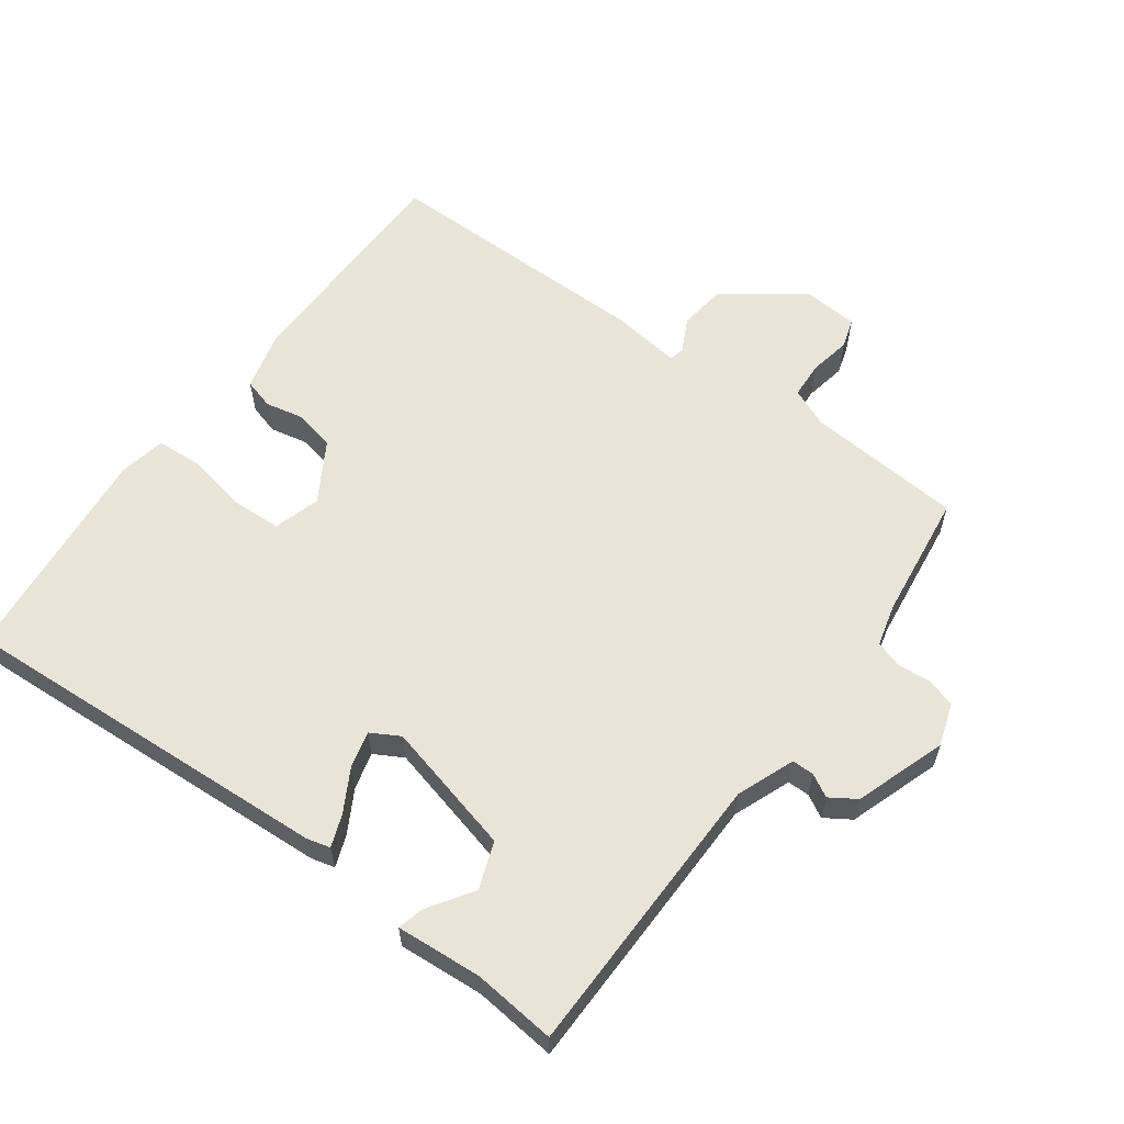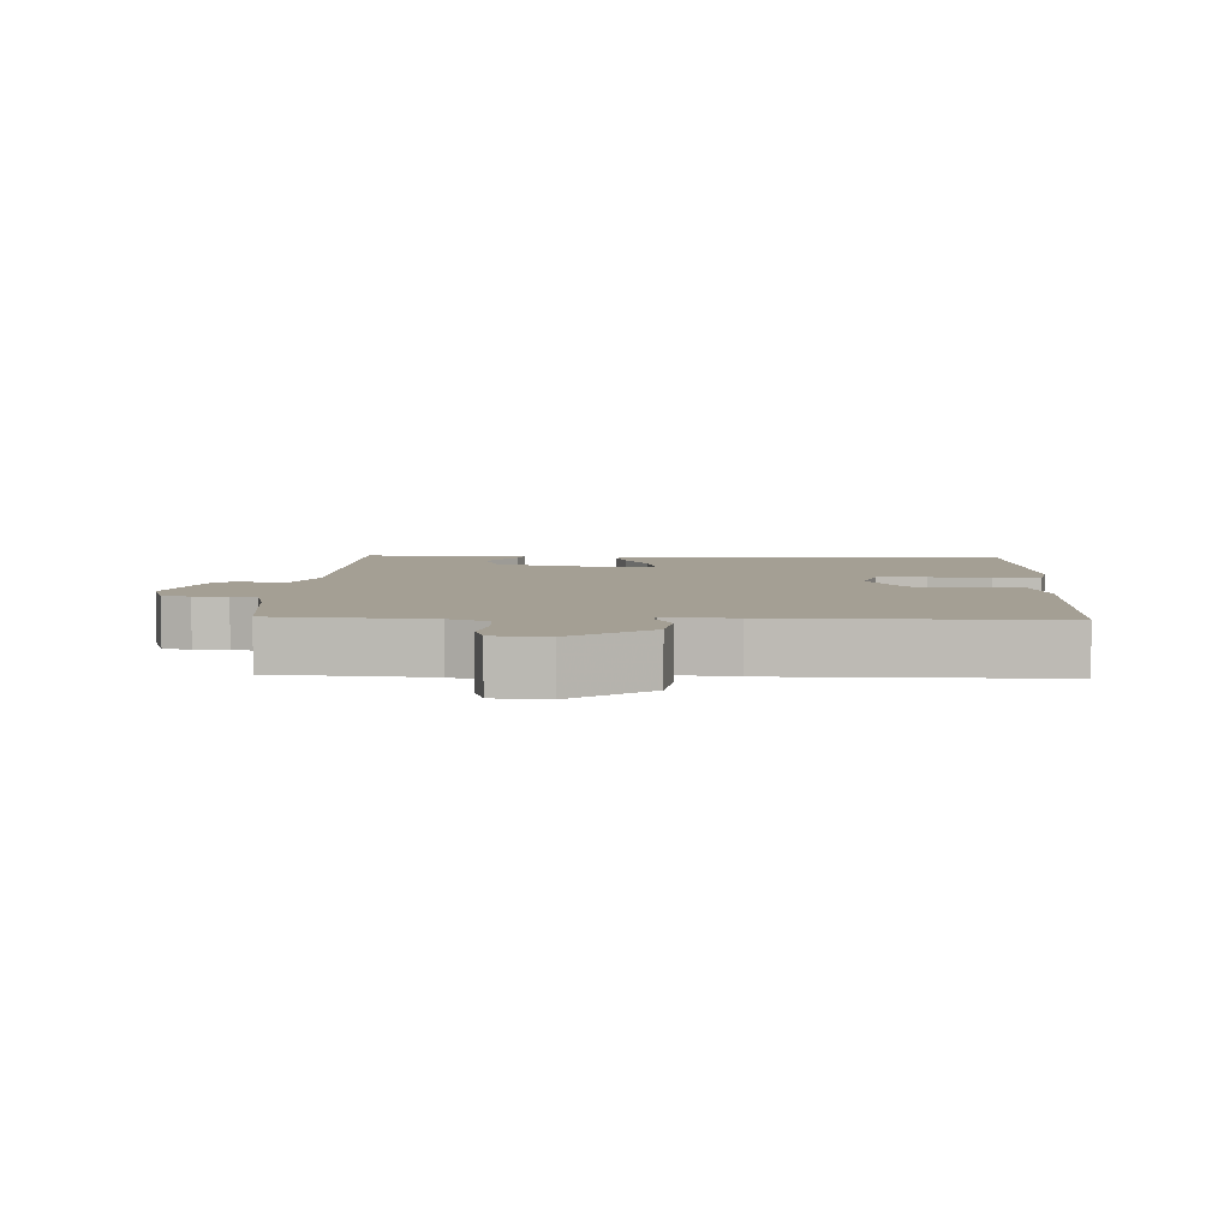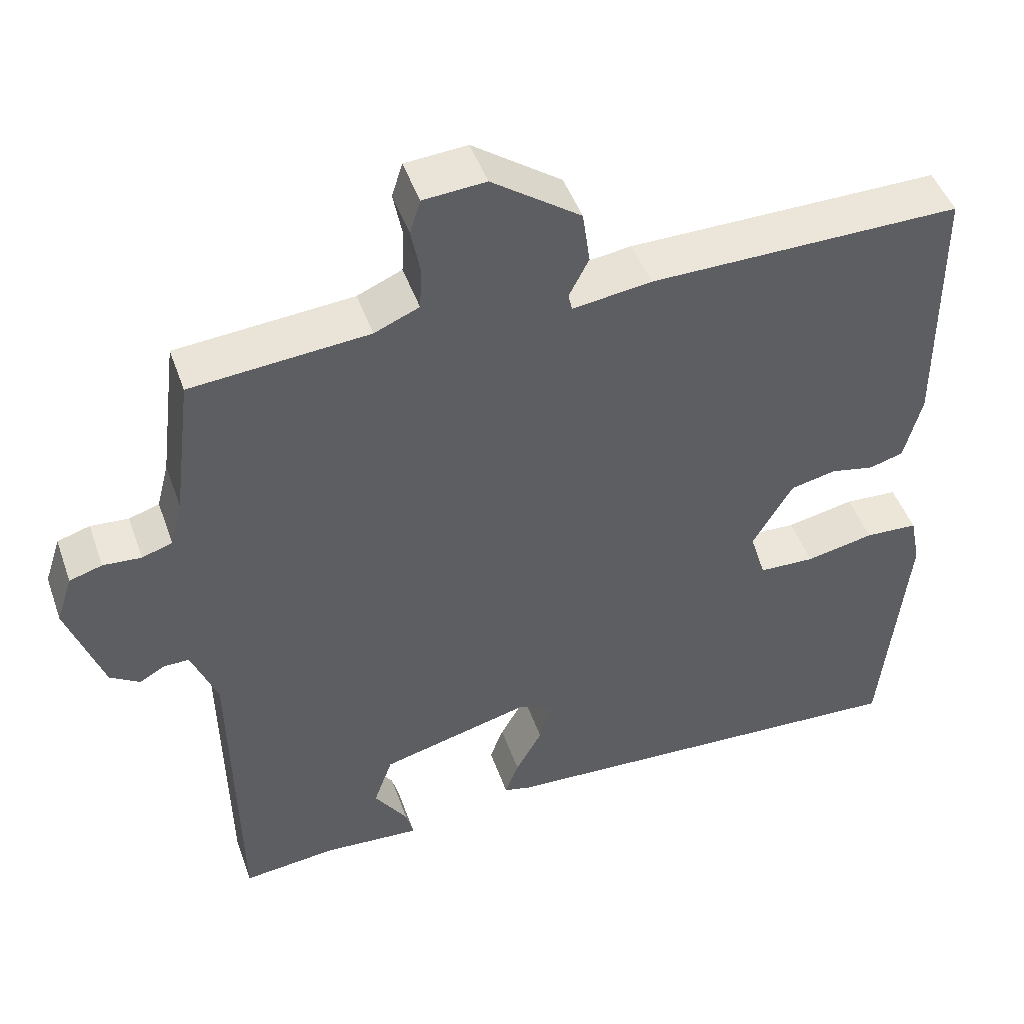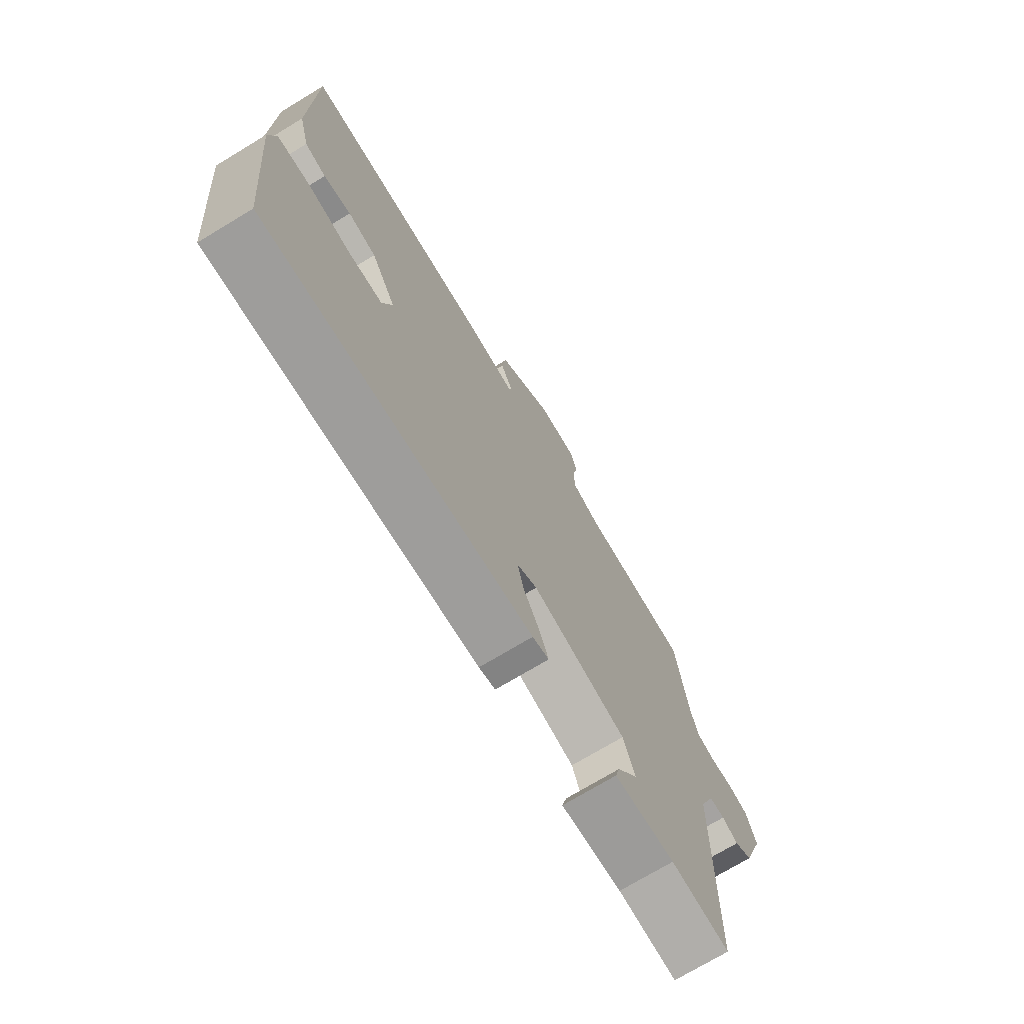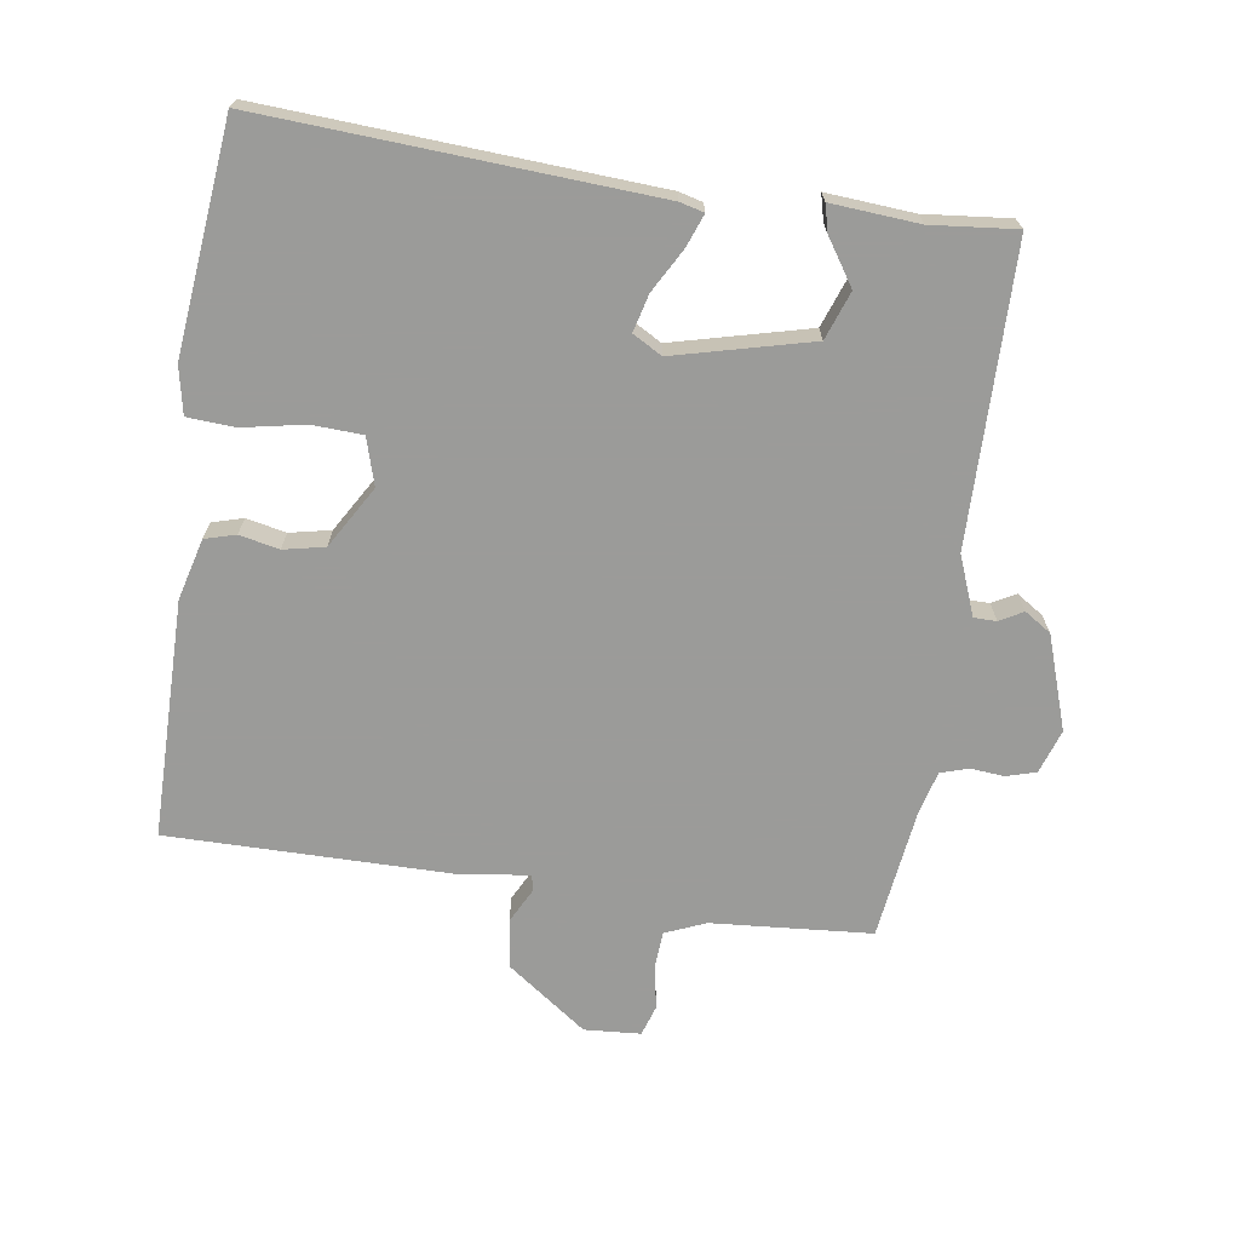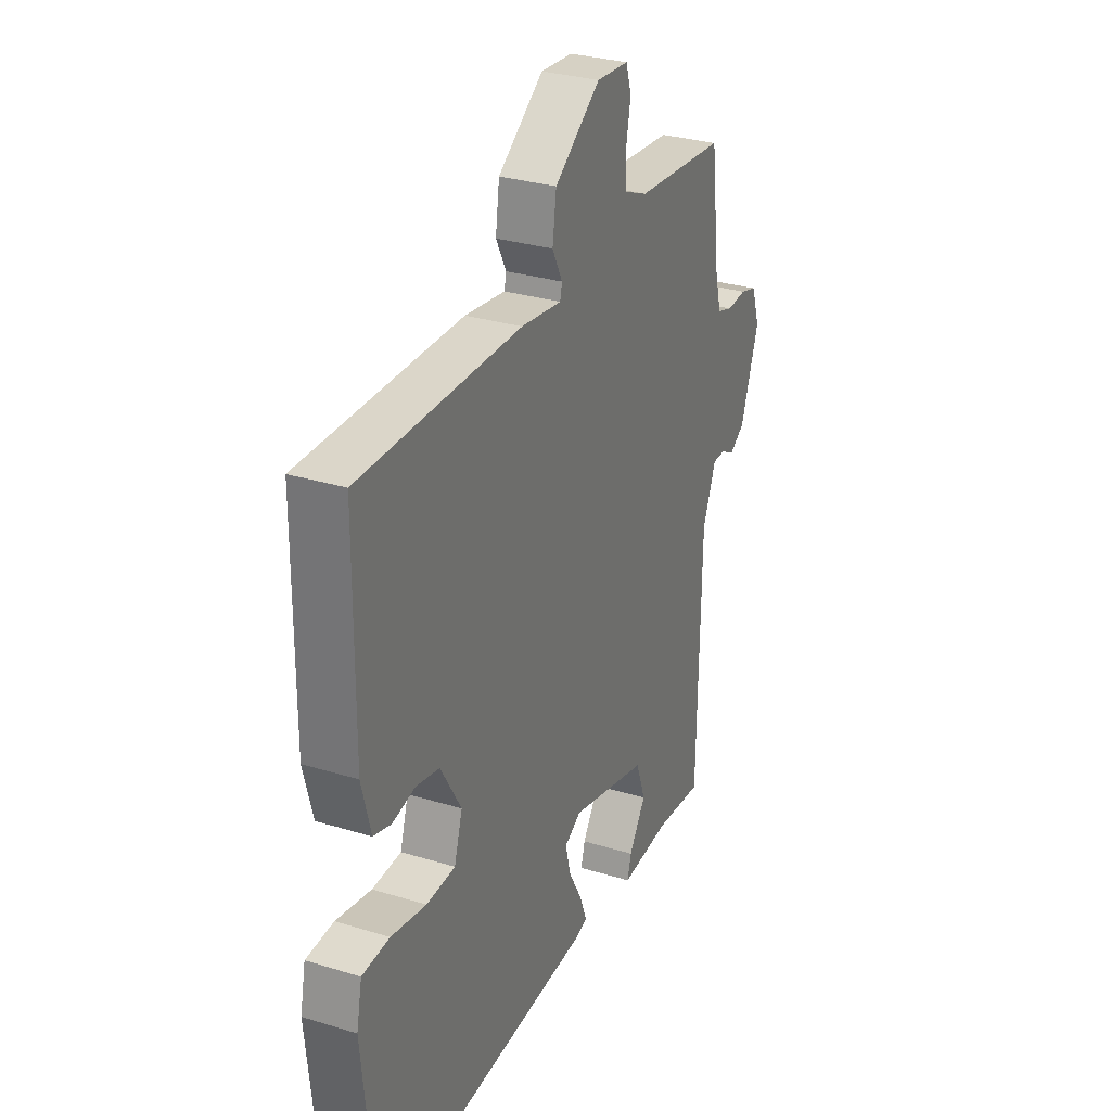
<metadata>
{"format":"obj","ext":"obj","renderer":"f3d","projection":"perspective","resolution":1024,"background":"white","views":[{"elev":59.8,"azim":-144.0,"up":"+Y"},{"elev":5.6,"azim":2.3,"up":"+Y"},{"elev":47.1,"azim":-19.1,"up":"+Z"},{"elev":-73.1,"azim":121.1,"up":"+Z"},{"elev":-69.6,"azim":171.3,"up":"+Y"},{"elev":30.2,"azim":114.0,"up":"+Z"}]}
</metadata>
<code>
v -0.5 0.07 -0.5
v -0.507 0.07 -0.067
v -0.541 0.07 0.019
v -0.574 0.07 0.019
v -0.608 0.07 0
v -0.647 0.07 0.025
v -0.694 0.07 0.161
v -0.673 0.07 0.225
v -0.63 0.07 0.238
v -0.58 0.07 0.234
v -0.54 0.07 0.247
v -0.524 0.07 0.309
v -0.5 0.07 0.5
v -0.267 0.07 0.519
v -0.208 0.07 0.544
v -0.205 0.07 0.599
v -0.217 0.07 0.661
v -0.203 0.07 0.706
v -0.121 0.07 0.712
v -0.004 0.07 0.628
v 0.006 0.07 0.557
v -0.02 0.07 0.506
v -0.015 0.07 0.483
v 0.089 0.07 0.497
v 0.5 0.07 0.5
v 0.503 0.07 0.153
v 0.48 0.07 0.064
v 0.435 0.07 0.051
v 0.377 0.07 0.063
v 0.317 0.07 0.05
v 0.264 0.07 -0.04
v 0.285 0.07 -0.109
v 0.359 0.07 -0.112
v 0.449 0.07 -0.094
v 0.519 0.07 -0.098
v 0.533 0.07 -0.167
v 0.5 0.07 -0.5
v -0.067 0.07 -0.469
v -0.102 0.07 -0.46
v -0.084 0.07 -0.412
v -0.049 0.07 -0.349
v -0.035 0.07 -0.294
v -0.078 0.07 -0.27
v -0.277 0.07 -0.321
v -0.302 0.07 -0.391
v -0.258 0.07 -0.457
v -0.248 0.07 -0.496
v -0.376 0.07 -0.487
v -0.5 0 -0.5
v -0.507 0 -0.067
v -0.541 0 0.019
v -0.574 0 0.019
v -0.608 0 0
v -0.647 0 0.025
v -0.694 0 0.161
v -0.673 0 0.225
v -0.63 0 0.238
v -0.58 0 0.234
v -0.54 0 0.247
v -0.524 0 0.309
v -0.5 0 0.5
v -0.267 0 0.519
v -0.208 0 0.544
v -0.205 0 0.599
v -0.217 0 0.661
v -0.203 0 0.706
v -0.121 0 0.712
v -0.004 0 0.628
v 0.006 0 0.557
v -0.02 0 0.506
v -0.015 0 0.483
v 0.089 0 0.497
v 0.5 0 0.5
v 0.503 0 0.153
v 0.48 0 0.064
v 0.435 0 0.051
v 0.377 0 0.063
v 0.317 0 0.05
v 0.264 0 -0.04
v 0.285 0 -0.109
v 0.359 0 -0.112
v 0.449 0 -0.094
v 0.519 0 -0.098
v 0.533 0 -0.167
v 0.5 0 -0.5
v -0.067 0 -0.469
v -0.102 0 -0.46
v -0.084 0 -0.412
v -0.049 0 -0.349
v -0.035 0 -0.294
v -0.078 0 -0.27
v -0.277 0 -0.321
v -0.302 0 -0.391
v -0.258 0 -0.457
v -0.248 0 -0.496
v -0.376 0 -0.487
f 45 46 47 48
f 48 1 2
f 45 48 2
f 44 45 2
f 43 44 2 3
f 42 43 3
f 39 40 41
f 38 39 41
f 37 38 41
f 36 37 41
f 35 36 41
f 34 35 41
f 33 34 41
f 32 33 41 42
f 31 32 42 3
f 27 28 29
f 26 27 29
f 25 26 29
f 24 25 29
f 23 24 29
f 23 29 30
f 20 21 22
f 19 20 22
f 18 19 22
f 17 18 22
f 16 17 22
f 15 16 22 23
f 30 31 3
f 23 30 3
f 15 23 3
f 14 15 3
f 8 9 10
f 7 8 10
f 6 7 10
f 5 6 10
f 4 5 10
f 4 10 11
f 3 4 11 12
f 3 12 13 14
f 96 95 94 93
f 50 49 96
f 50 96 93
f 50 93 92
f 51 50 92 91
f 51 91 90
f 89 88 87
f 89 87 86
f 89 86 85
f 89 85 84
f 89 84 83
f 89 83 82
f 89 82 81
f 90 89 81 80
f 51 90 80 79
f 77 76 75
f 77 75 74
f 77 74 73
f 77 73 72
f 77 72 71
f 78 77 71
f 70 69 68
f 70 68 67
f 70 67 66
f 70 66 65
f 70 65 64
f 71 70 64 63
f 51 79 78
f 51 78 71
f 51 71 63
f 51 63 62
f 58 57 56
f 58 56 55
f 58 55 54
f 58 54 53
f 58 53 52
f 59 58 52
f 60 59 52 51
f 62 61 60 51
f 1 49 50 2
f 2 50 51 3
f 3 51 52 4
f 4 52 53 5
f 5 53 54 6
f 6 54 55 7
f 7 55 56 8
f 8 56 57 9
f 9 57 58 10
f 10 58 59 11
f 11 59 60 12
f 12 60 61 13
f 13 61 62 14
f 14 62 63 15
f 15 63 64 16
f 16 64 65 17
f 17 65 66 18
f 18 66 67 19
f 19 67 68 20
f 20 68 69 21
f 21 69 70 22
f 22 70 71 23
f 23 71 72 24
f 24 72 73 25
f 25 73 74 26
f 26 74 75 27
f 27 75 76 28
f 28 76 77 29
f 29 77 78 30
f 30 78 79 31
f 31 79 80 32
f 32 80 81 33
f 33 81 82 34
f 34 82 83 35
f 35 83 84 36
f 36 84 85 37
f 37 85 86 38
f 38 86 87 39
f 39 87 88 40
f 40 88 89 41
f 41 89 90 42
f 42 90 91 43
f 43 91 92 44
f 44 92 93 45
f 45 93 94 46
f 46 94 95 47
f 47 95 96 48
f 48 96 49 1

</code>
